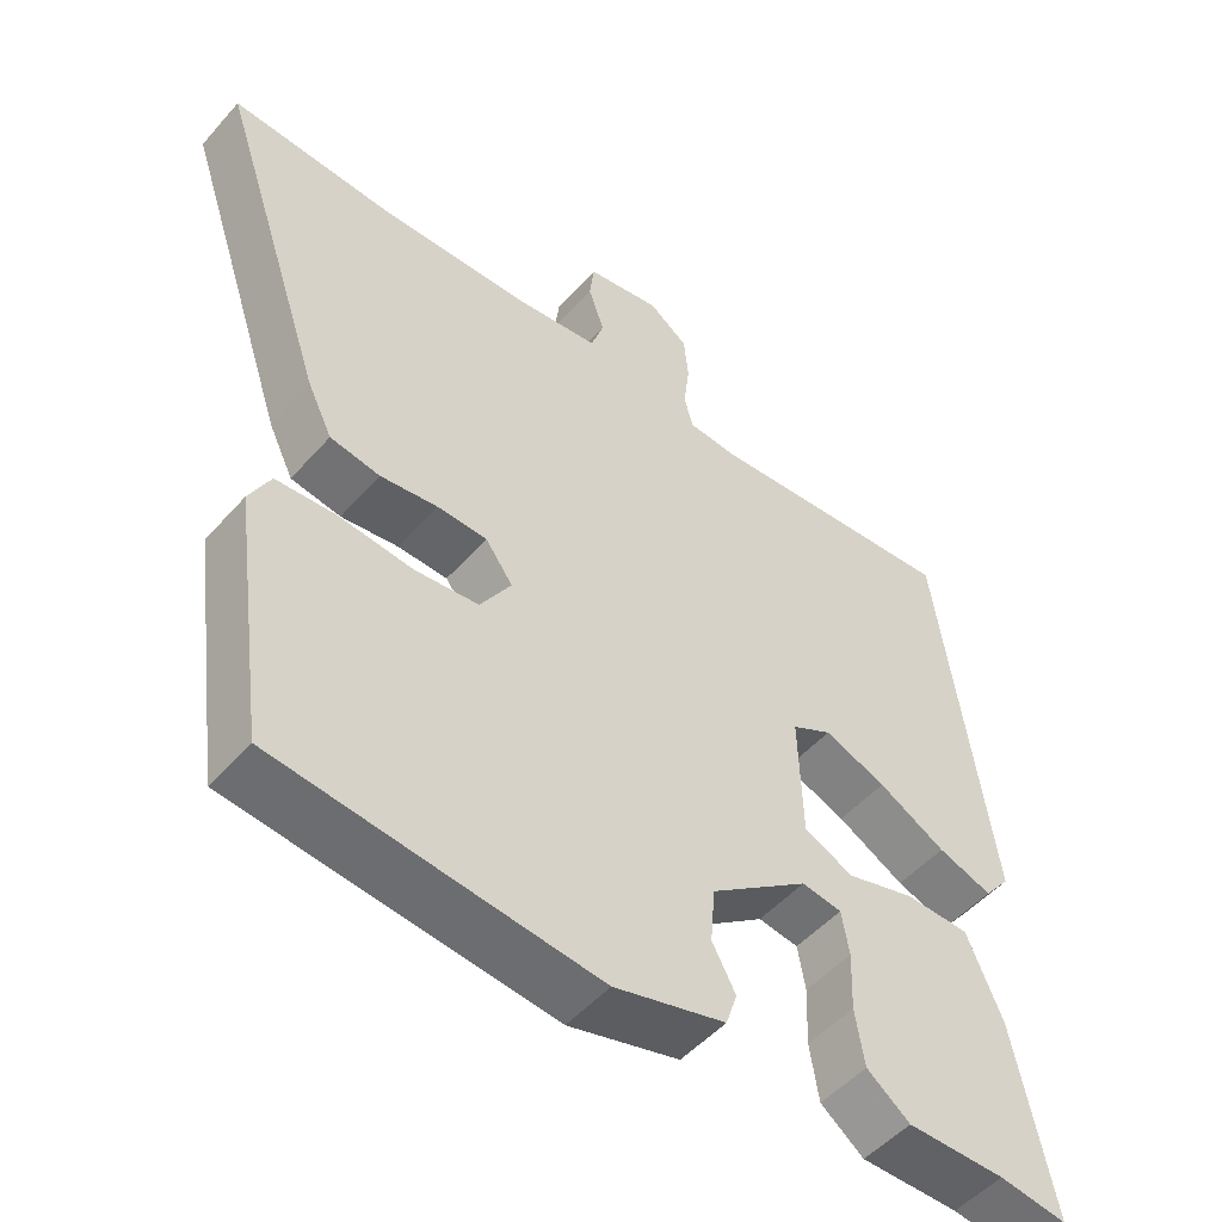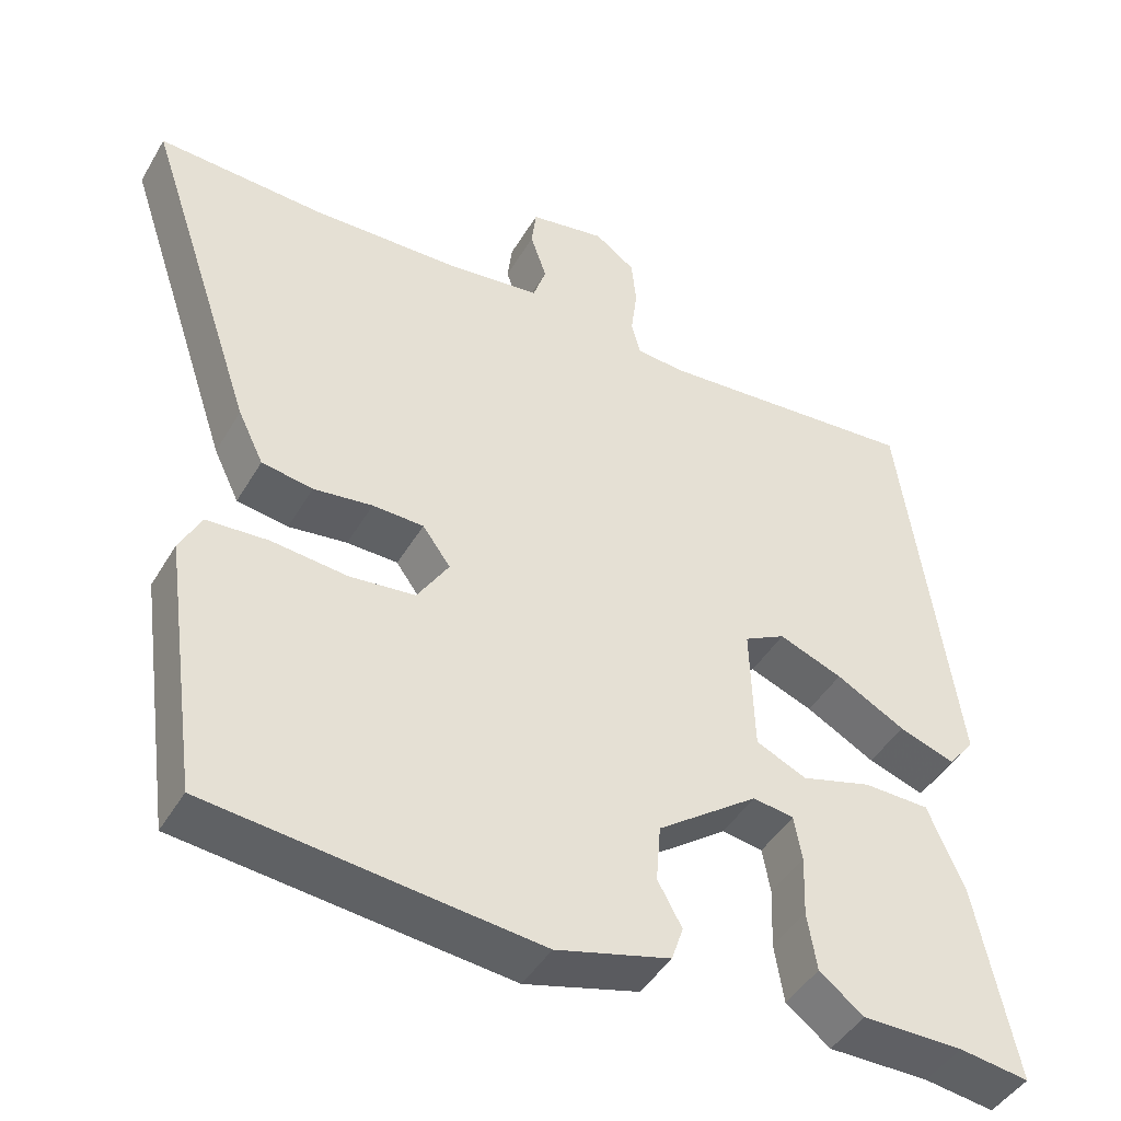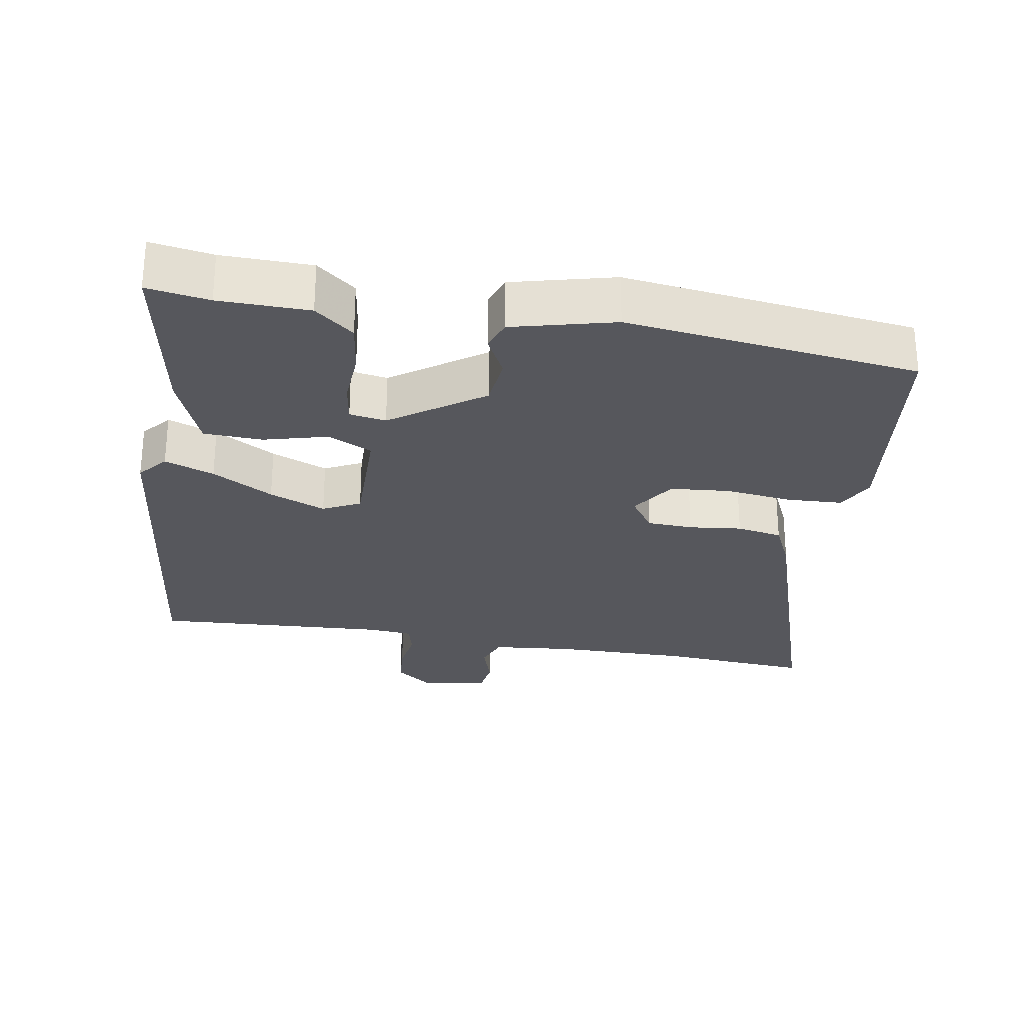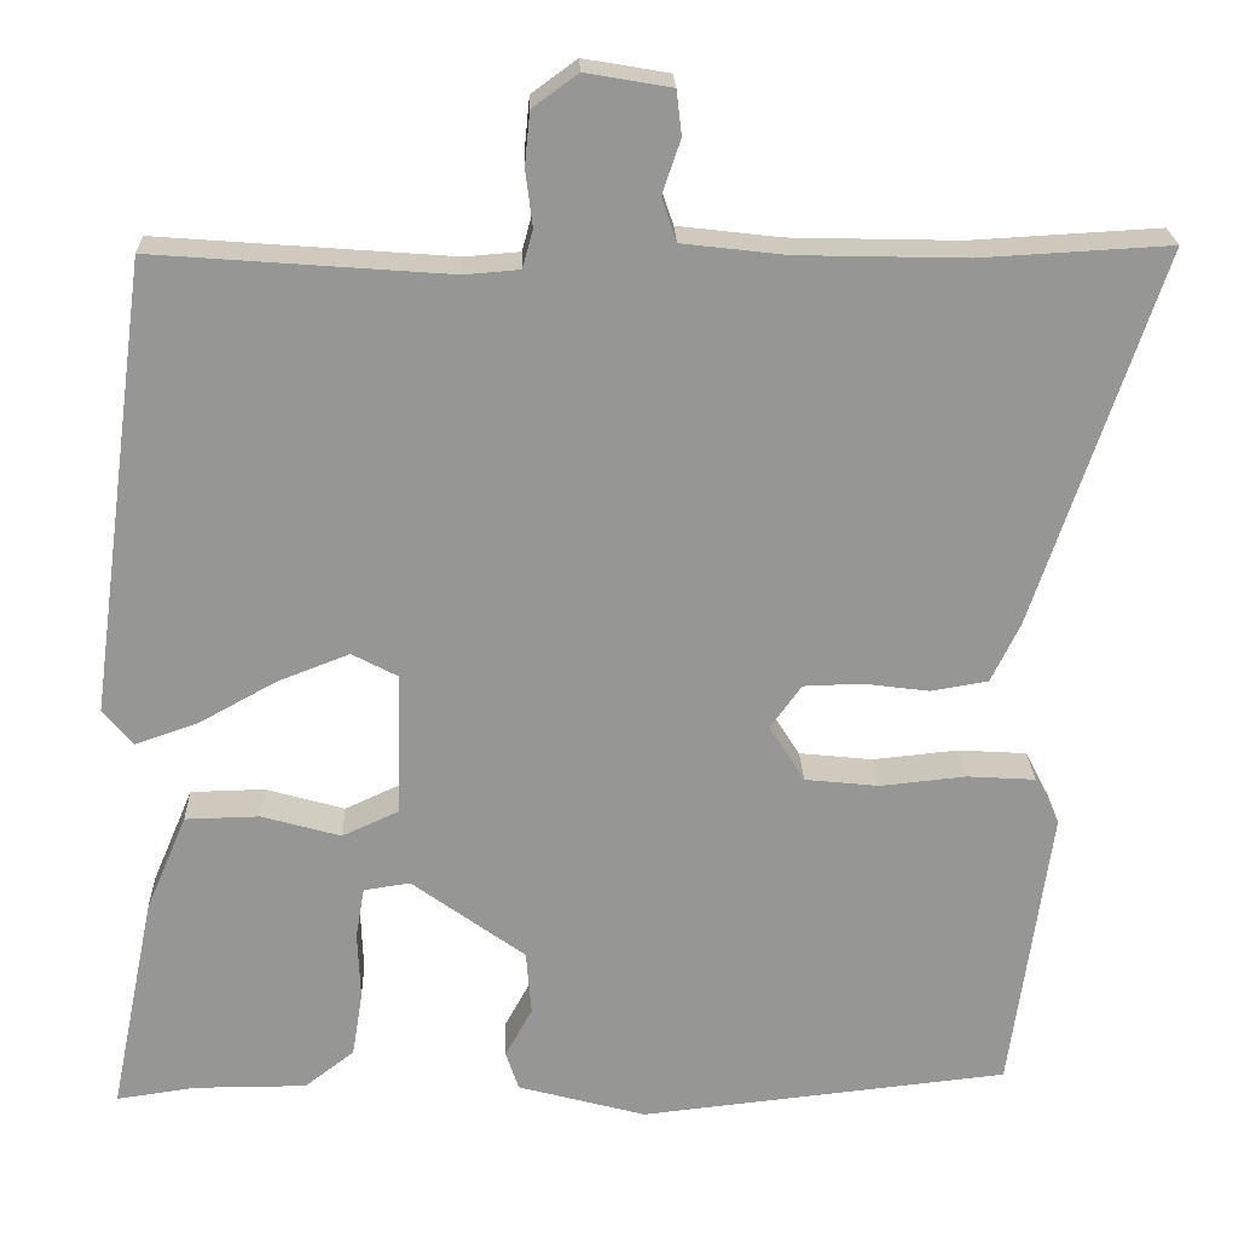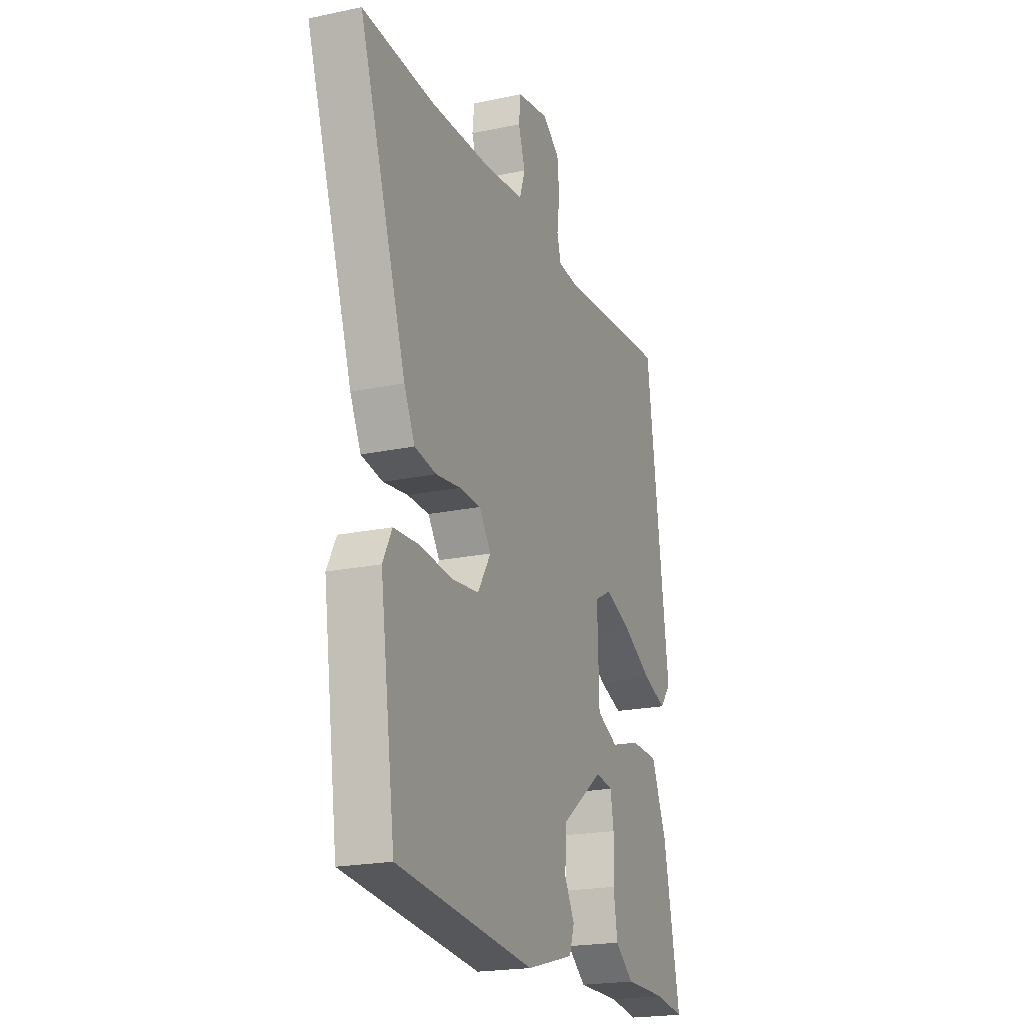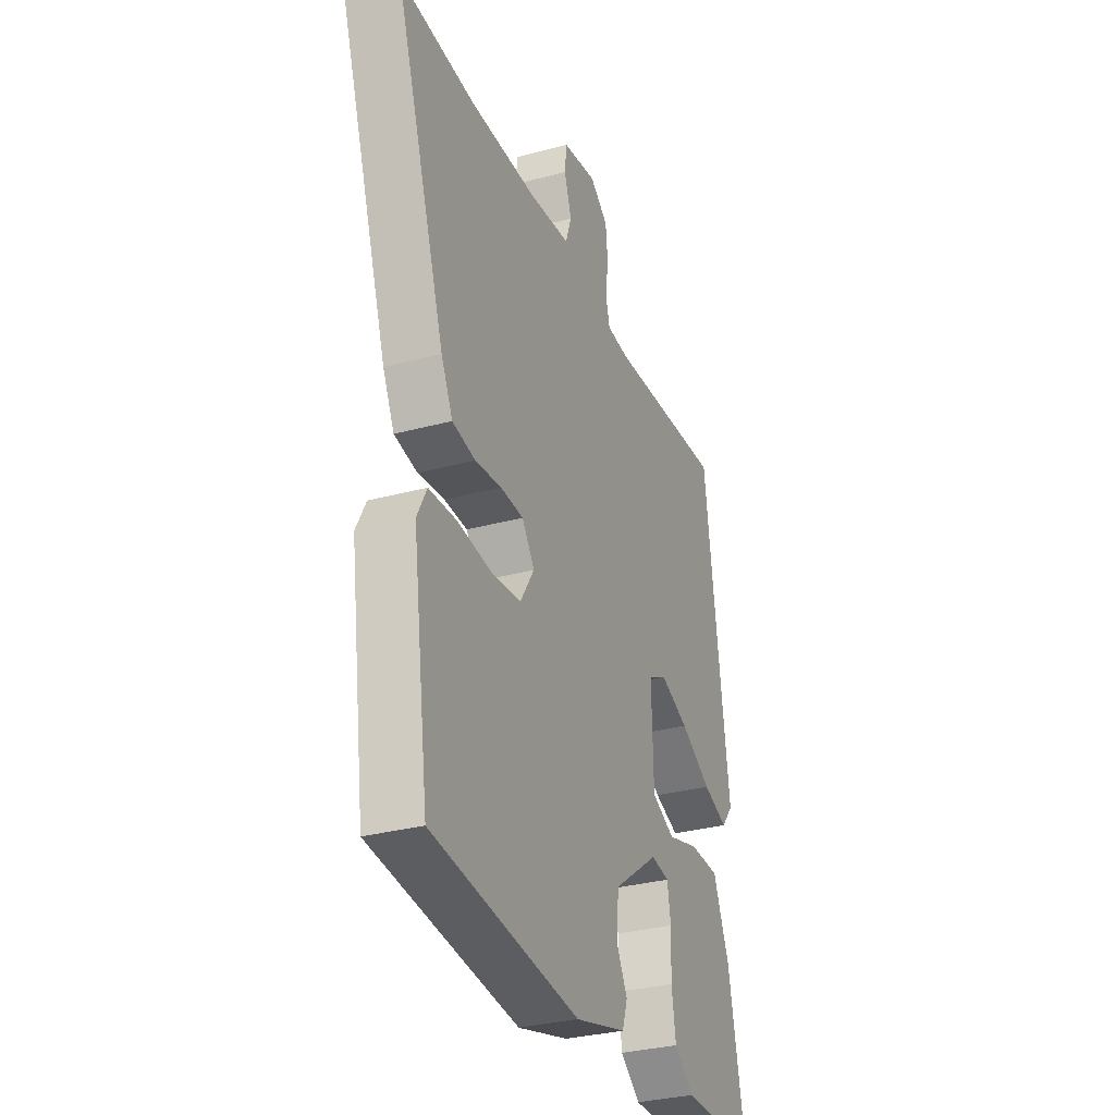
<metadata>
{"format":"obj","ext":"obj","renderer":"f3d","projection":"perspective","resolution":1024,"background":"white","views":[{"elev":-50.6,"azim":-39.7,"up":"+Z"},{"elev":-44.5,"azim":-28.7,"up":"+Z"},{"elev":-27.5,"azim":169.3,"up":"+Y"},{"elev":22.5,"azim":178.1,"up":"+Z"},{"elev":-20.6,"azim":-68.9,"up":"+Z"},{"elev":-31.3,"azim":-68.9,"up":"+Z"}]}
</metadata>
<code>
v -0.475 0.07 -0.497
v -0.521 0.07 -0.167
v -0.493 0.07 -0.113
v -0.414 0.07 -0.108
v -0.316 0.07 -0.118
v -0.231 0.07 -0.109
v -0.19 0.07 -0.044
v -0.226 0.07 0.006
v -0.292 0.07 0.008
v -0.368 0.07 -0.002
v -0.434 0.07 0.009
v -0.467 0.07 0.077
v -0.611 0.07 0.506
v -0.394 0.07 0.494
v -0.201 0.07 0.499
v -0.083 0.07 0.513
v -0.066 0.07 0.563
v -0.087 0.07 0.625
v -0.081 0.07 0.676
v 0.017 0.07 0.693
v 0.069 0.07 0.655
v 0.075 0.07 0.594
v 0.067 0.07 0.53
v 0.079 0.07 0.486
v 0.142 0.07 0.481
v 0.48 0.07 0.507
v 0.55 0.07 -0.012
v 0.516 0.07 -0.054
v 0.444 0.07 -0.029
v 0.355 0.07 0.02
v 0.273 0.07 0.052
v 0.22 0.07 0.024
v 0.225 0.07 -0.141
v 0.29 0.07 -0.171
v 0.381 0.07 -0.145
v 0.466 0.07 -0.147
v 0.513 0.07 -0.258
v 0.564 0.07 -0.509
v 0.474 0.07 -0.496
v 0.344 0.07 -0.496
v 0.287 0.07 -0.452
v 0.275 0.07 -0.377
v 0.278 0.07 -0.298
v 0.268 0.07 -0.24
v 0.215 0.07 -0.232
v 0.085 0.07 -0.327
v 0.079 0.07 -0.401
v 0.11 0.07 -0.458
v 0.095 0.07 -0.503
v -0.052 0.07 -0.543
v -0.475 0 -0.497
v -0.521 0 -0.167
v -0.493 0 -0.113
v -0.414 0 -0.108
v -0.316 0 -0.118
v -0.231 0 -0.109
v -0.19 0 -0.044
v -0.226 0 0.006
v -0.292 0 0.008
v -0.368 0 -0.002
v -0.434 0 0.009
v -0.467 0 0.077
v -0.611 0 0.506
v -0.394 0 0.494
v -0.201 0 0.499
v -0.083 0 0.513
v -0.066 0 0.563
v -0.087 0 0.625
v -0.081 0 0.676
v 0.017 0 0.693
v 0.069 0 0.655
v 0.075 0 0.594
v 0.067 0 0.53
v 0.079 0 0.486
v 0.142 0 0.481
v 0.48 0 0.507
v 0.55 0 -0.012
v 0.516 0 -0.054
v 0.444 0 -0.029
v 0.355 0 0.02
v 0.273 0 0.052
v 0.22 0 0.024
v 0.225 0 -0.141
v 0.29 0 -0.171
v 0.381 0 -0.145
v 0.466 0 -0.147
v 0.513 0 -0.258
v 0.564 0 -0.509
v 0.474 0 -0.496
v 0.344 0 -0.496
v 0.287 0 -0.452
v 0.275 0 -0.377
v 0.278 0 -0.298
v 0.268 0 -0.24
v 0.215 0 -0.232
v 0.085 0 -0.327
v 0.079 0 -0.401
v 0.11 0 -0.458
v 0.095 0 -0.503
v -0.052 0 -0.543
f 3 4 5
f 2 3 5
f 1 2 5
f 50 1 5
f 49 50 5
f 48 49 5
f 47 48 5
f 46 47 5 6
f 45 46 6 7
f 44 45 7 8
f 41 42 43
f 40 41 43
f 39 40 43
f 39 43 44
f 38 39 44
f 37 38 44
f 36 37 44
f 35 36 44
f 34 35 44
f 33 34 44 8
f 28 29 30
f 27 28 30
f 26 27 30
f 25 26 30
f 24 25 30 31
f 21 22 23
f 20 21 23
f 19 20 23
f 18 19 23
f 17 18 23
f 16 17 23 24
f 24 31 32
f 16 24 32
f 15 16 32
f 12 13 14
f 11 12 14
f 10 11 14
f 9 10 14
f 14 15 32
f 9 14 32
f 8 9 32
f 8 32 33
f 55 54 53
f 55 53 52
f 55 52 51
f 55 51 100
f 55 100 99
f 55 99 98
f 55 98 97
f 56 55 97 96
f 57 56 96 95
f 58 57 95 94
f 93 92 91
f 93 91 90
f 93 90 89
f 94 93 89
f 94 89 88
f 94 88 87
f 94 87 86
f 94 86 85
f 94 85 84
f 58 94 84 83
f 80 79 78
f 80 78 77
f 80 77 76
f 80 76 75
f 81 80 75 74
f 73 72 71
f 73 71 70
f 73 70 69
f 73 69 68
f 73 68 67
f 74 73 67 66
f 82 81 74
f 82 74 66
f 82 66 65
f 64 63 62
f 64 62 61
f 64 61 60
f 64 60 59
f 82 65 64
f 82 64 59
f 82 59 58
f 83 82 58
f 1 51 52 2
f 2 52 53 3
f 3 53 54 4
f 4 54 55 5
f 5 55 56 6
f 6 56 57 7
f 7 57 58 8
f 8 58 59 9
f 9 59 60 10
f 10 60 61 11
f 11 61 62 12
f 12 62 63 13
f 13 63 64 14
f 14 64 65 15
f 15 65 66 16
f 16 66 67 17
f 17 67 68 18
f 18 68 69 19
f 19 69 70 20
f 20 70 71 21
f 21 71 72 22
f 22 72 73 23
f 23 73 74 24
f 24 74 75 25
f 25 75 76 26
f 26 76 77 27
f 27 77 78 28
f 28 78 79 29
f 29 79 80 30
f 30 80 81 31
f 31 81 82 32
f 32 82 83 33
f 33 83 84 34
f 34 84 85 35
f 35 85 86 36
f 36 86 87 37
f 37 87 88 38
f 38 88 89 39
f 39 89 90 40
f 40 90 91 41
f 41 91 92 42
f 42 92 93 43
f 43 93 94 44
f 44 94 95 45
f 45 95 96 46
f 46 96 97 47
f 47 97 98 48
f 48 98 99 49
f 49 99 100 50
f 50 100 51 1

</code>
